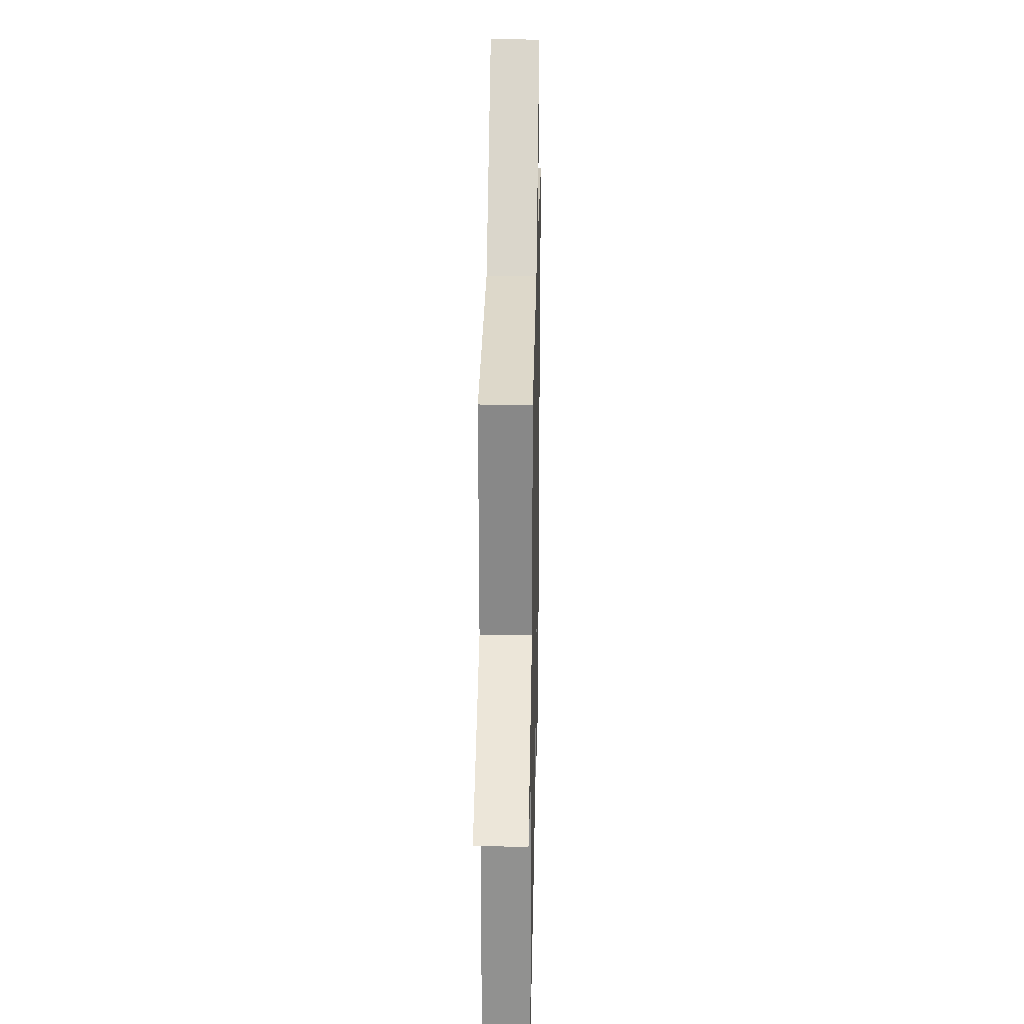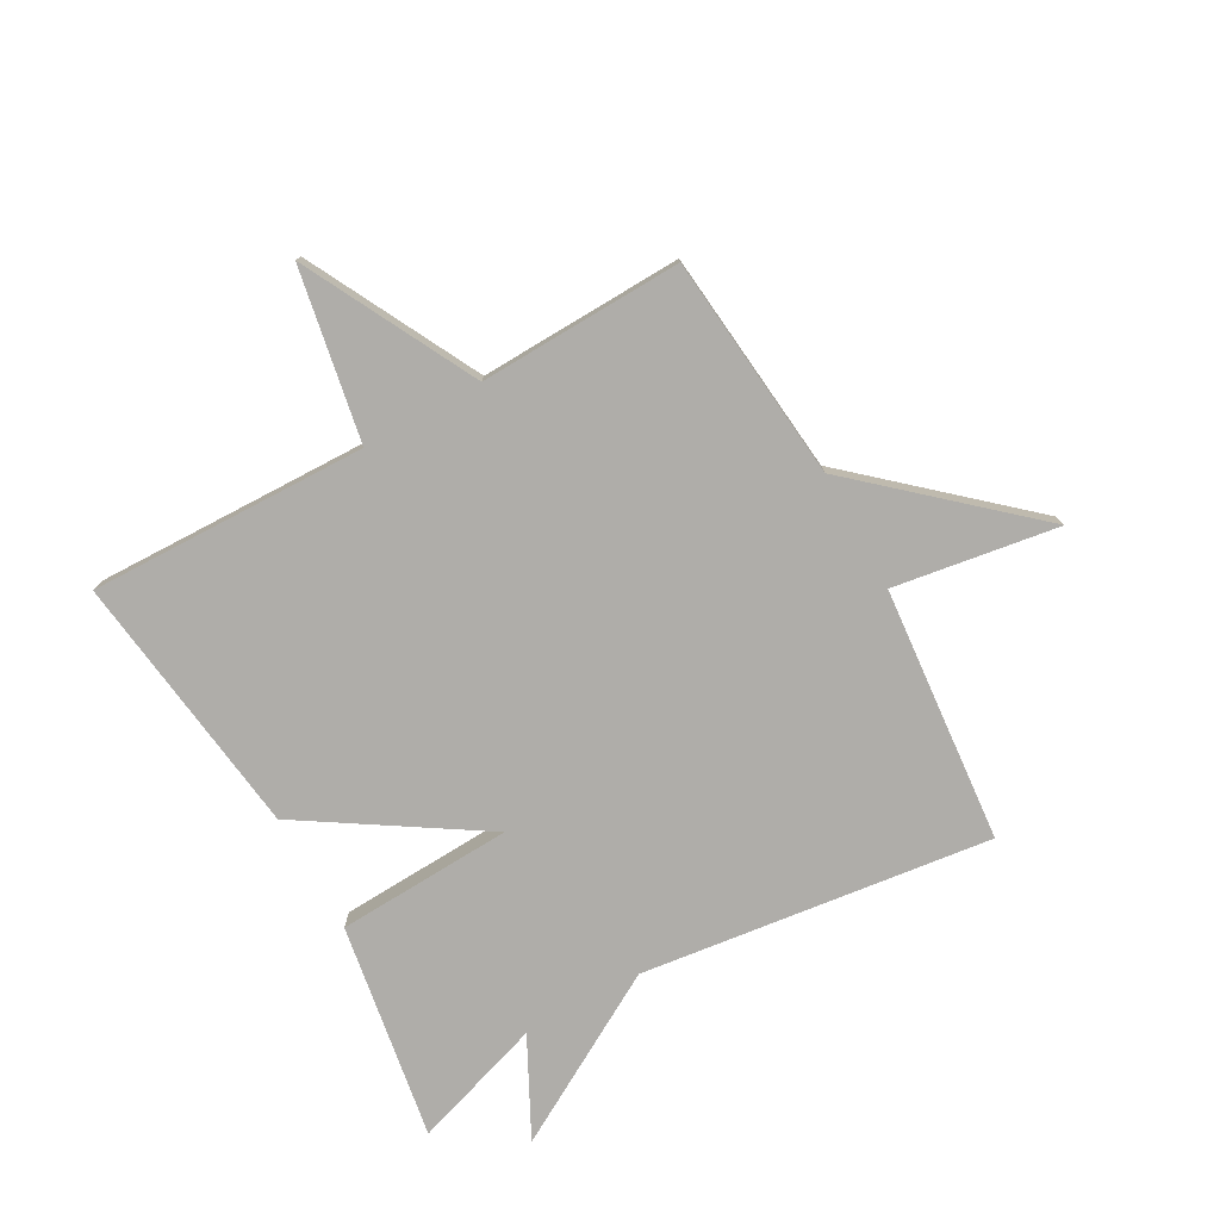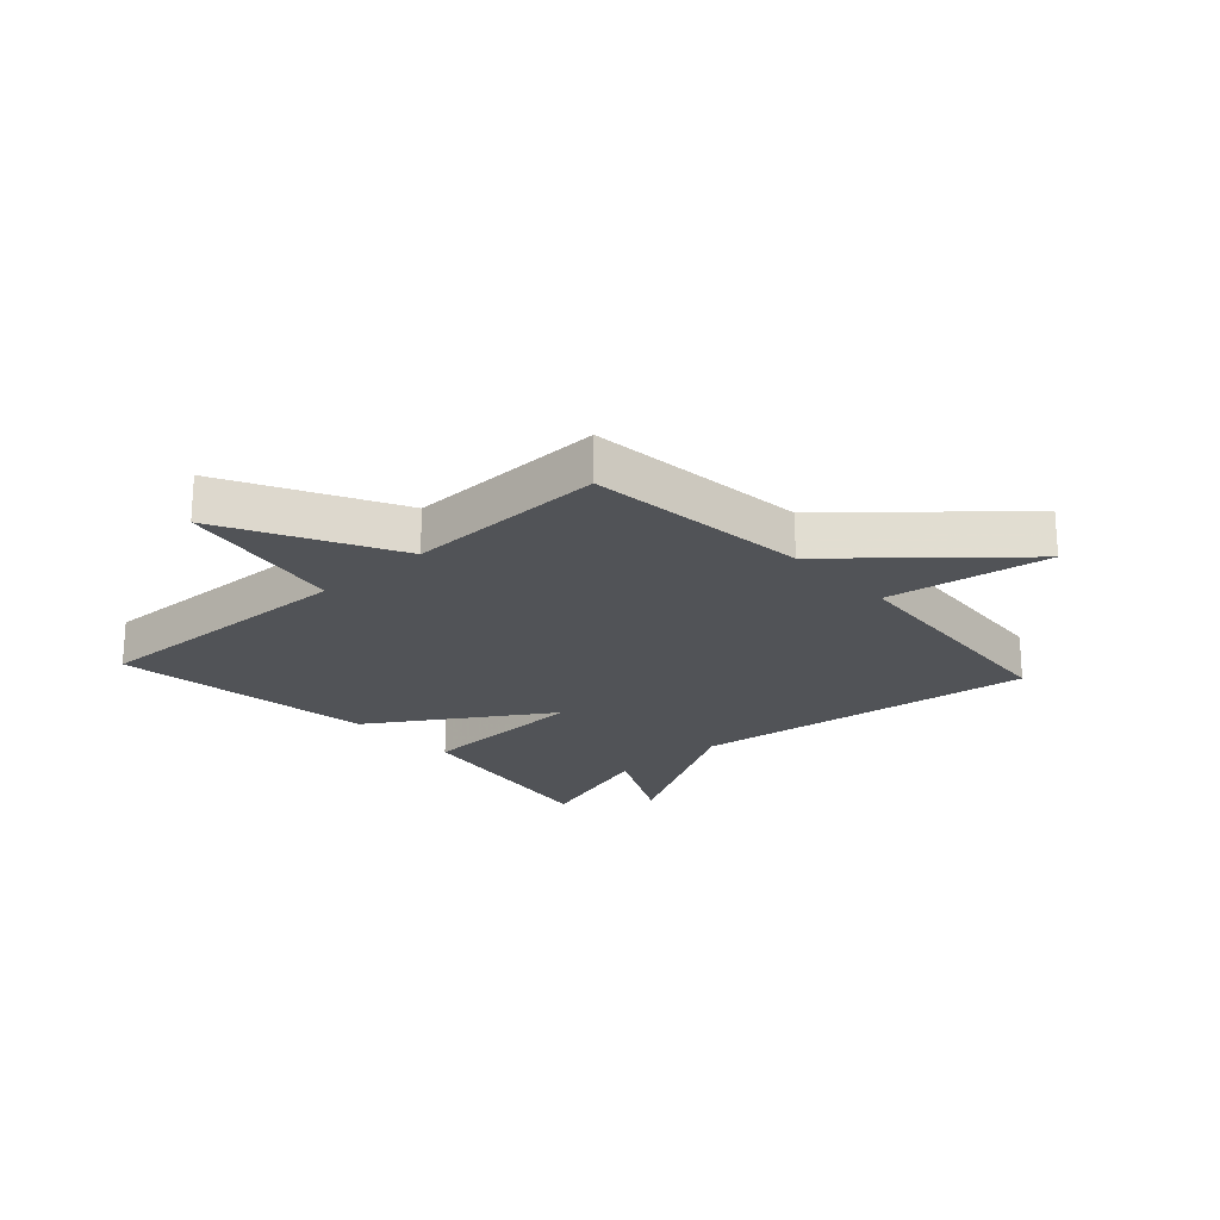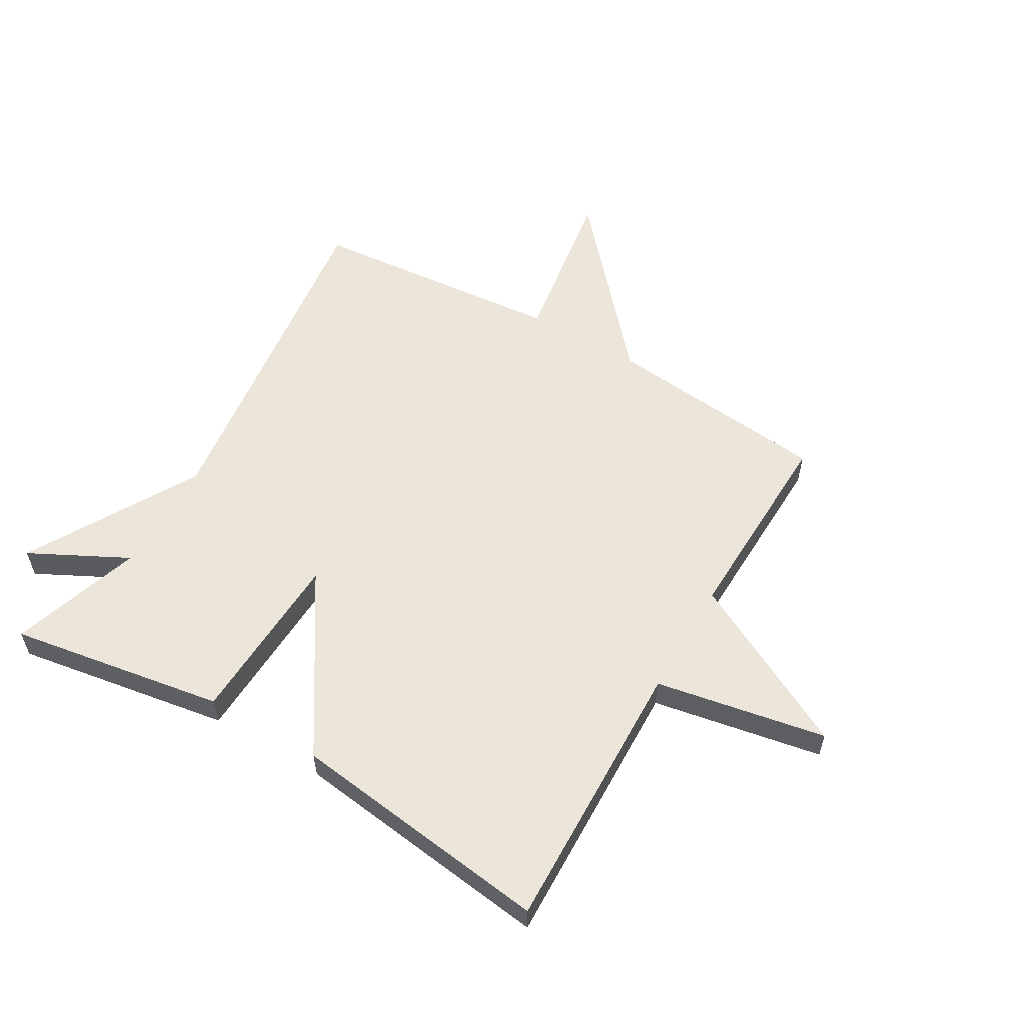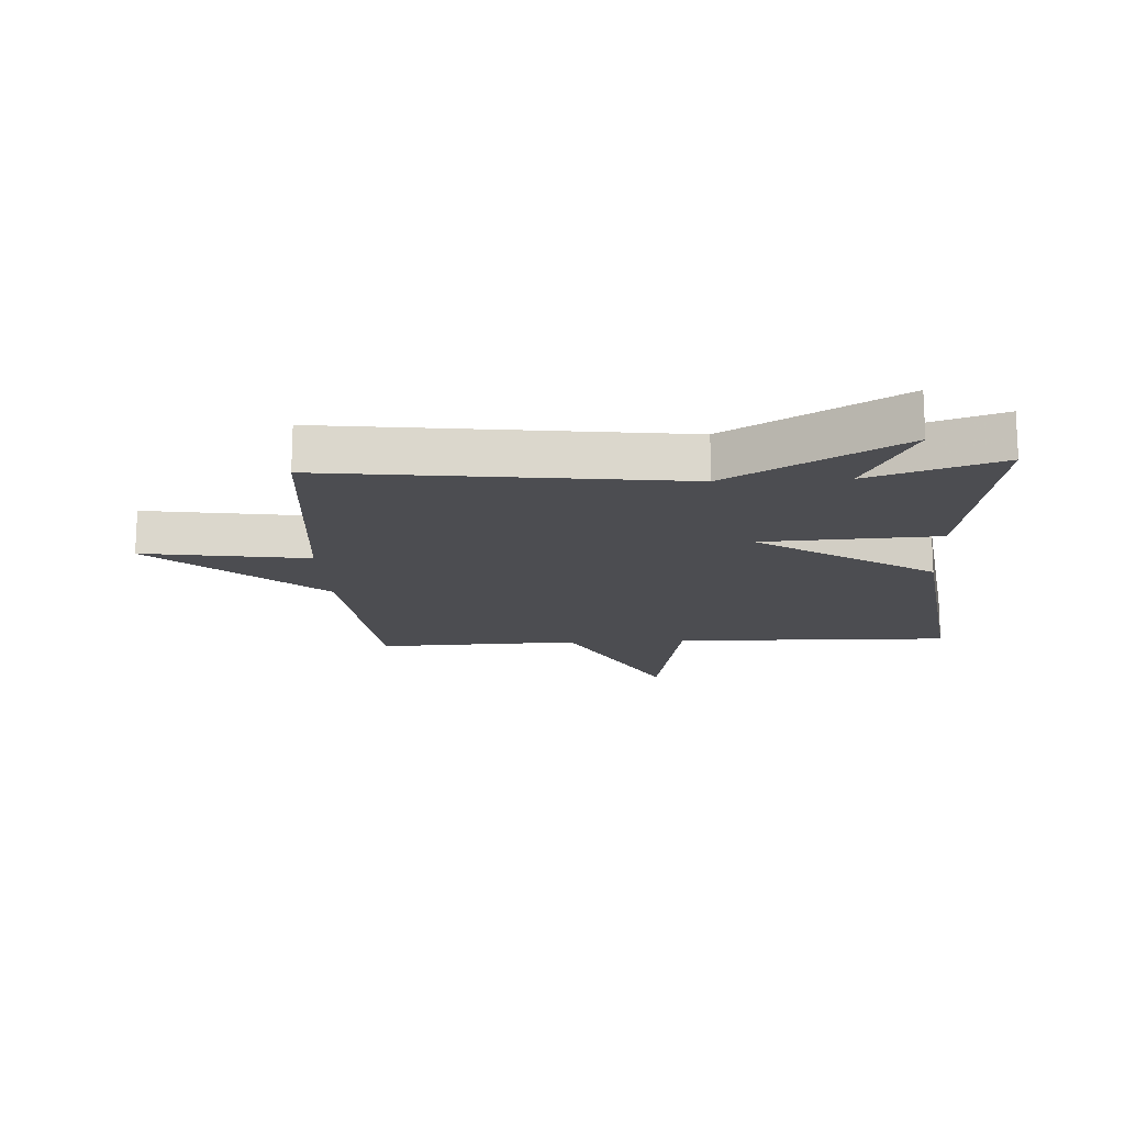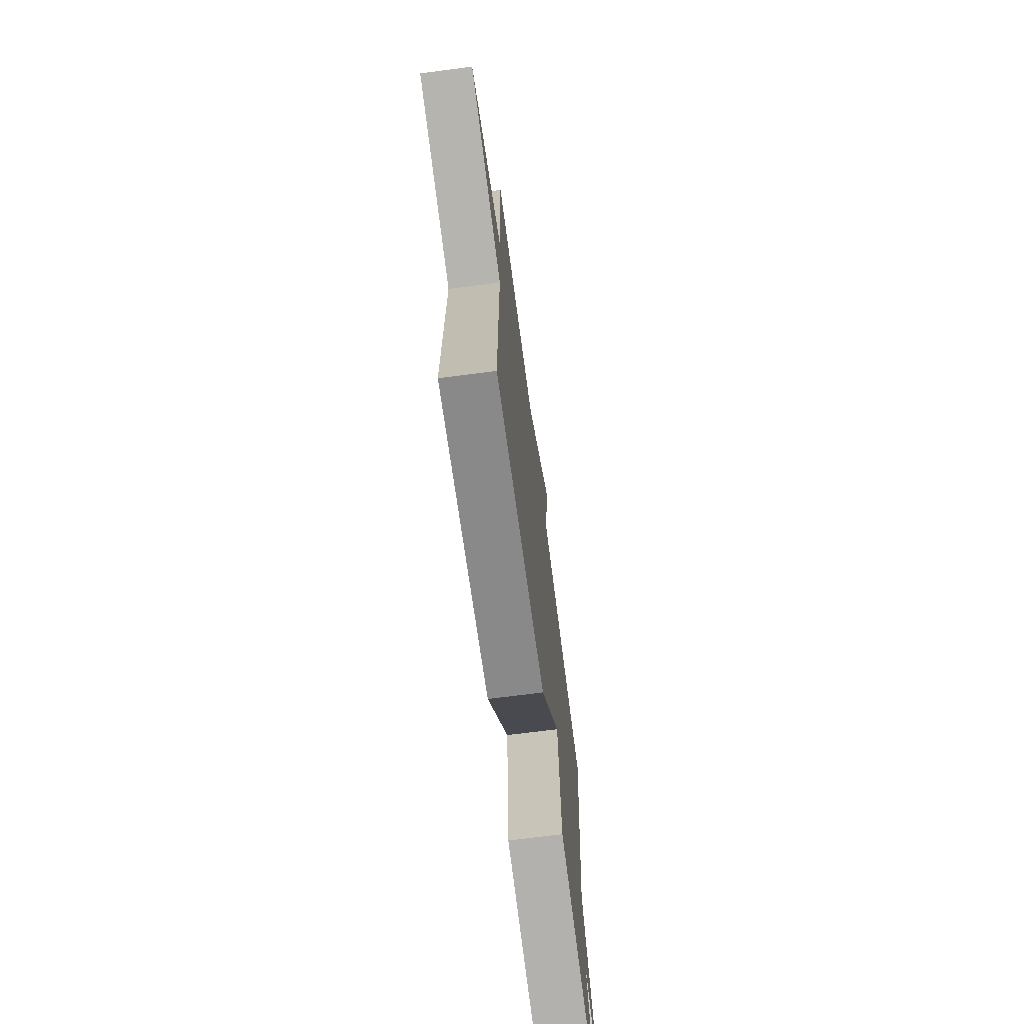
<metadata>
{"format":"obj","ext":"obj","renderer":"f3d","projection":"perspective","resolution":1024,"background":"white","views":[{"elev":25.3,"azim":-88.8,"up":"+Z"},{"elev":-77.3,"azim":-60.9,"up":"+Y"},{"elev":-21.7,"azim":-47.6,"up":"+Y"},{"elev":57.2,"azim":-149.9,"up":"+Y"},{"elev":-16.1,"azim":93.2,"up":"+Y"},{"elev":-70.4,"azim":-82.6,"up":"+Z"}]}
</metadata>
<code>
v -0.5 0.07 0.5
v -0.125 0.07 0.538
v 0.117 0.07 0.812
v 0.075 0.07 0.538
v 0.5 0.07 0.5
v 0.428 0.07 -0.082
v 0.591 0.07 -0.365
v 0.428 0.07 -0.282
v 0.5 0.07 -0.5
v 0.141 0.07 -0.442
v 0.127 0.07 -0.15
v -0.059 0.07 -0.442
v -0.5 0.07 -0.5
v -0.489 0.07 -0.038
v -0.774 0.07 0.014
v -0.489 0.07 0.162
v -0.5 0 0.5
v -0.125 0 0.538
v 0.117 0 0.812
v 0.075 0 0.538
v 0.5 0 0.5
v 0.428 0 -0.082
v 0.591 0 -0.365
v 0.428 0 -0.282
v 0.5 0 -0.5
v 0.141 0 -0.442
v 0.127 0 -0.15
v -0.059 0 -0.442
v -0.5 0 -0.5
v -0.489 0 -0.038
v -0.774 0 0.014
v -0.489 0 0.162
f 14 15 16
f 11 12 13 14
f 11 14 16
f 8 9 10 11
f 16 1 2
f 11 16 2
f 8 11 2
f 6 7 8 2
f 4 5 6 2
f 2 3 4
f 32 31 30
f 30 29 28 27
f 32 30 27
f 27 26 25 24
f 18 17 32
f 18 32 27
f 18 27 24
f 18 24 23 22
f 18 22 21 20
f 20 19 18
f 1 17 18 2
f 2 18 19 3
f 3 19 20 4
f 4 20 21 5
f 5 21 22 6
f 6 22 23 7
f 7 23 24 8
f 8 24 25 9
f 9 25 26 10
f 10 26 27 11
f 11 27 28 12
f 12 28 29 13
f 13 29 30 14
f 14 30 31 15
f 15 31 32 16
f 16 32 17 1

</code>
